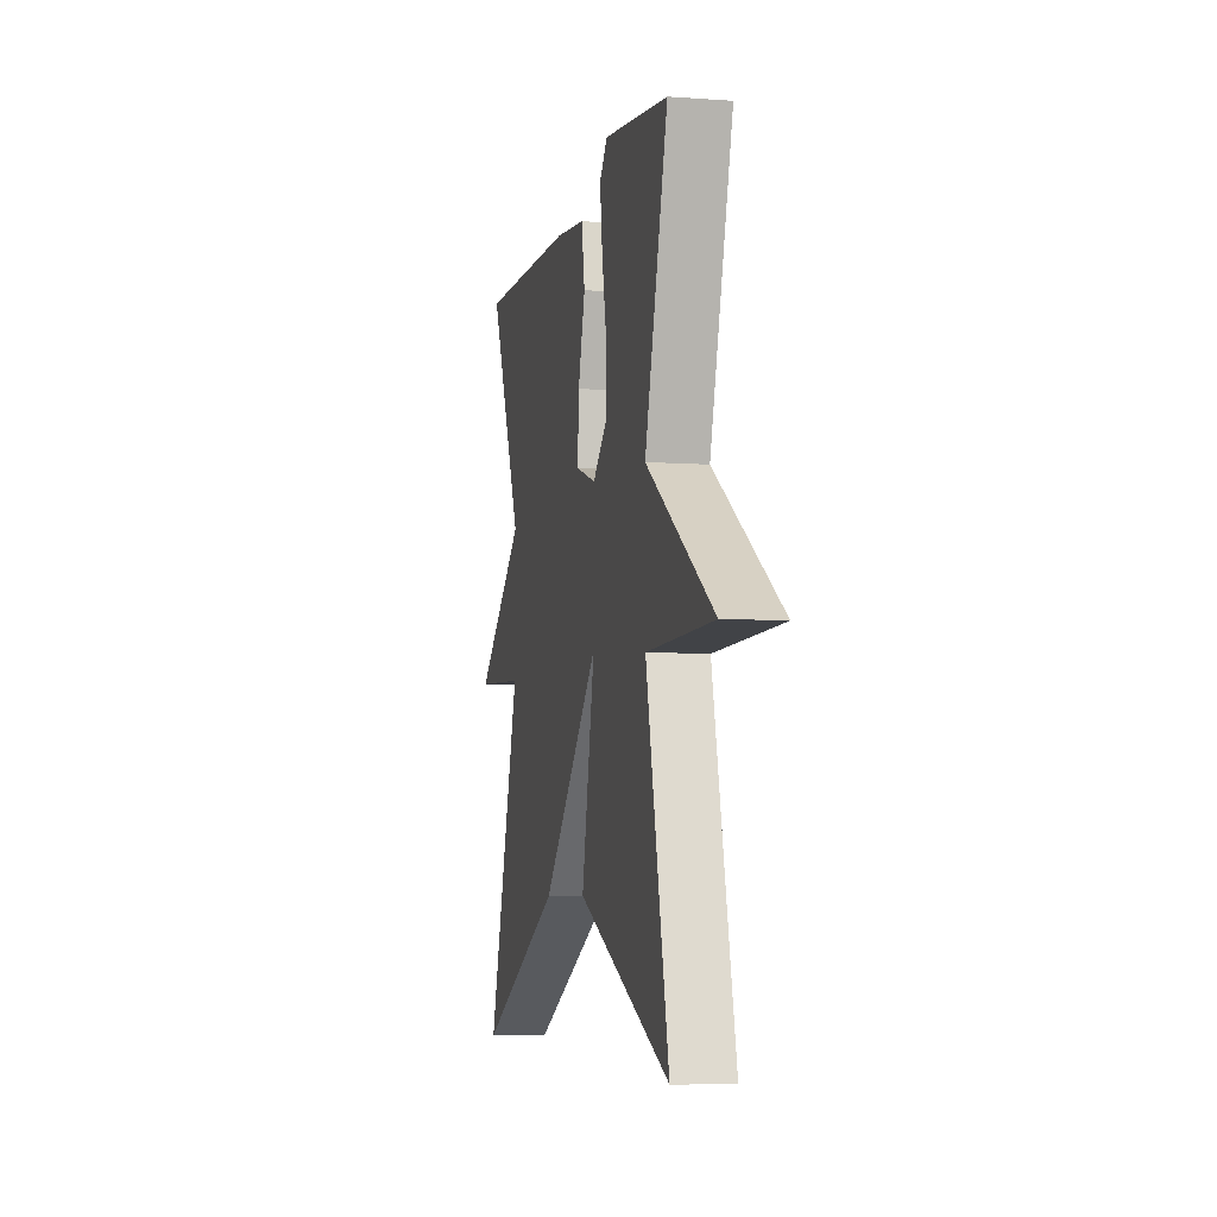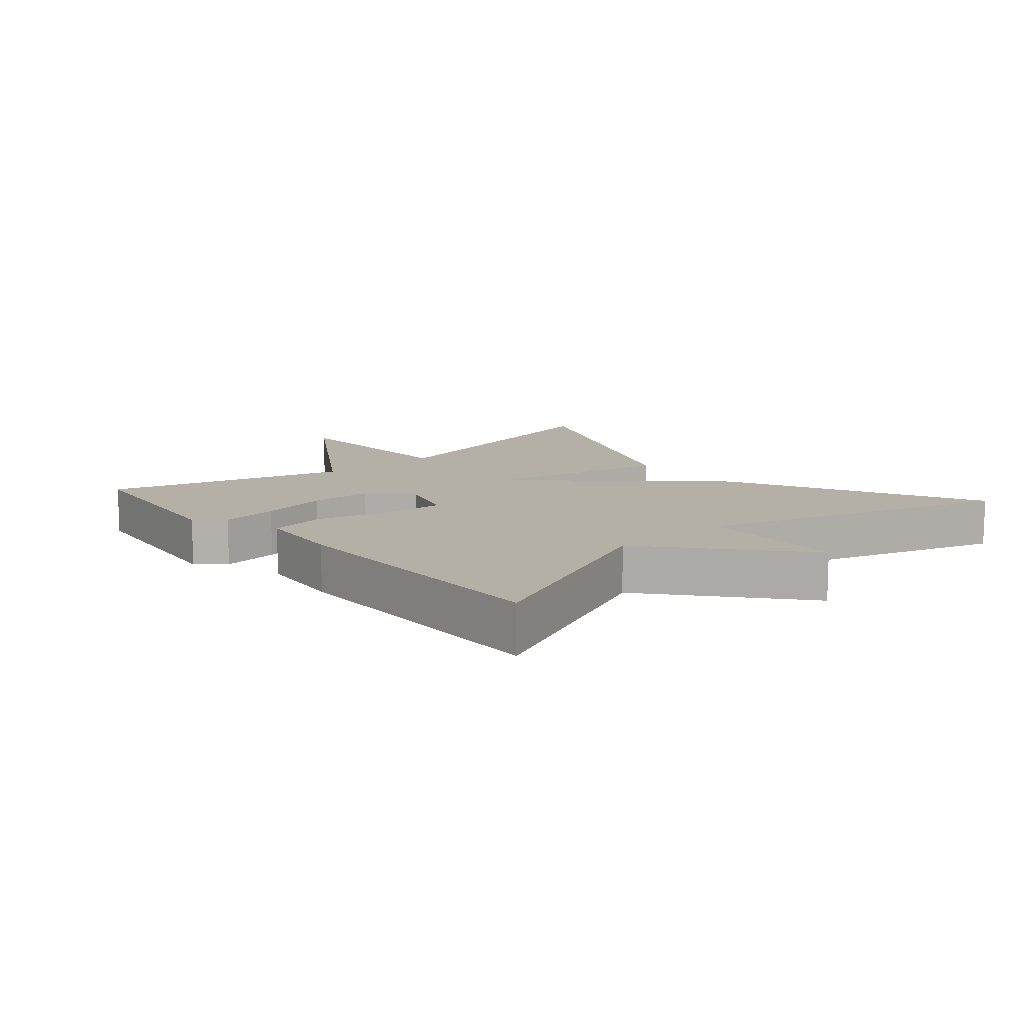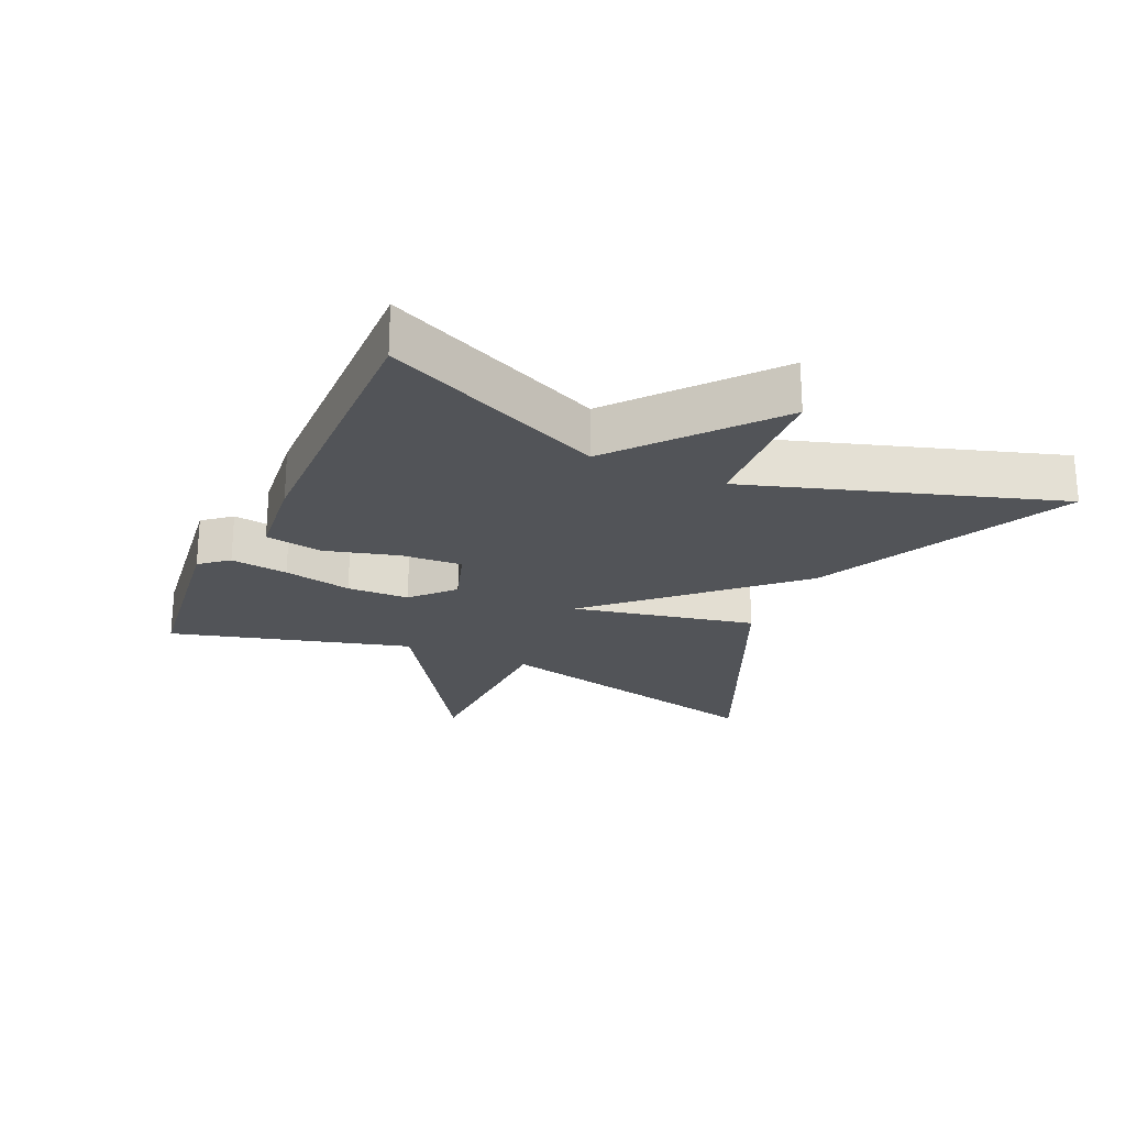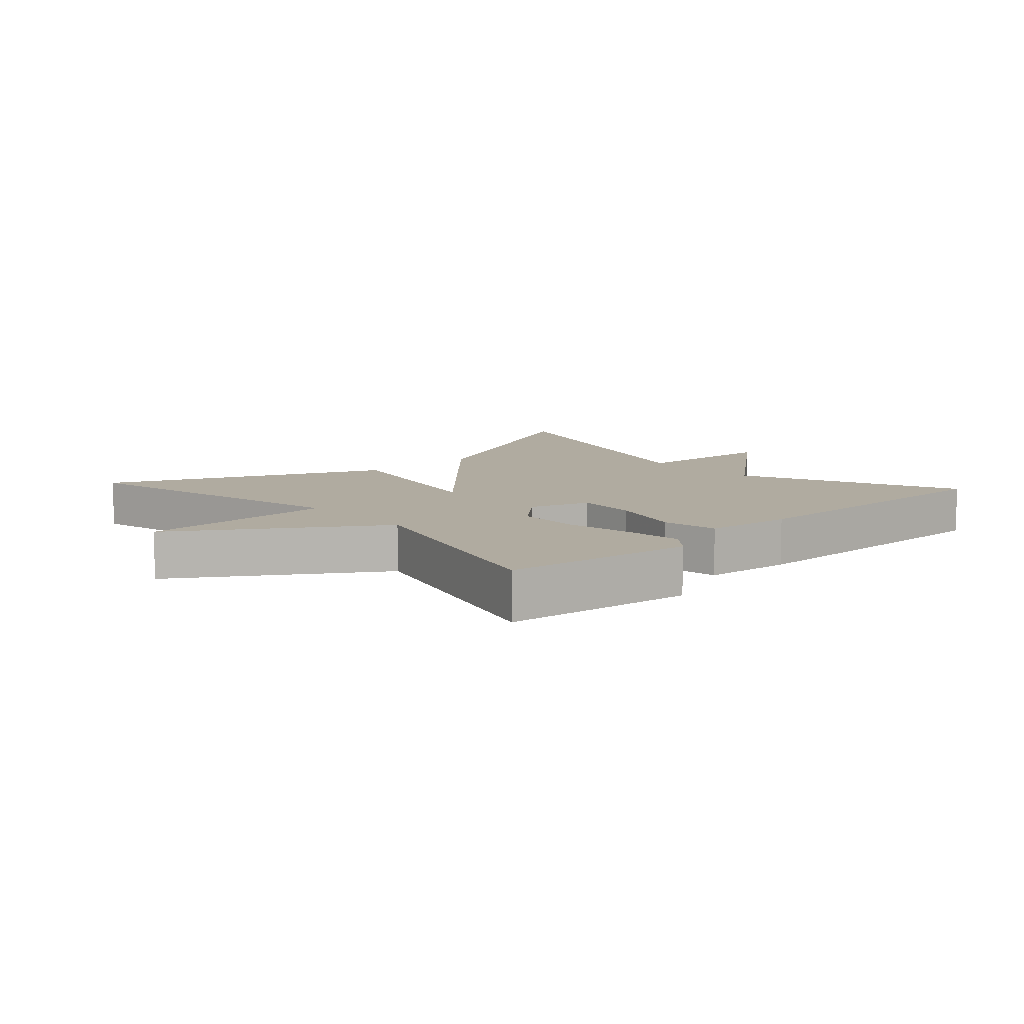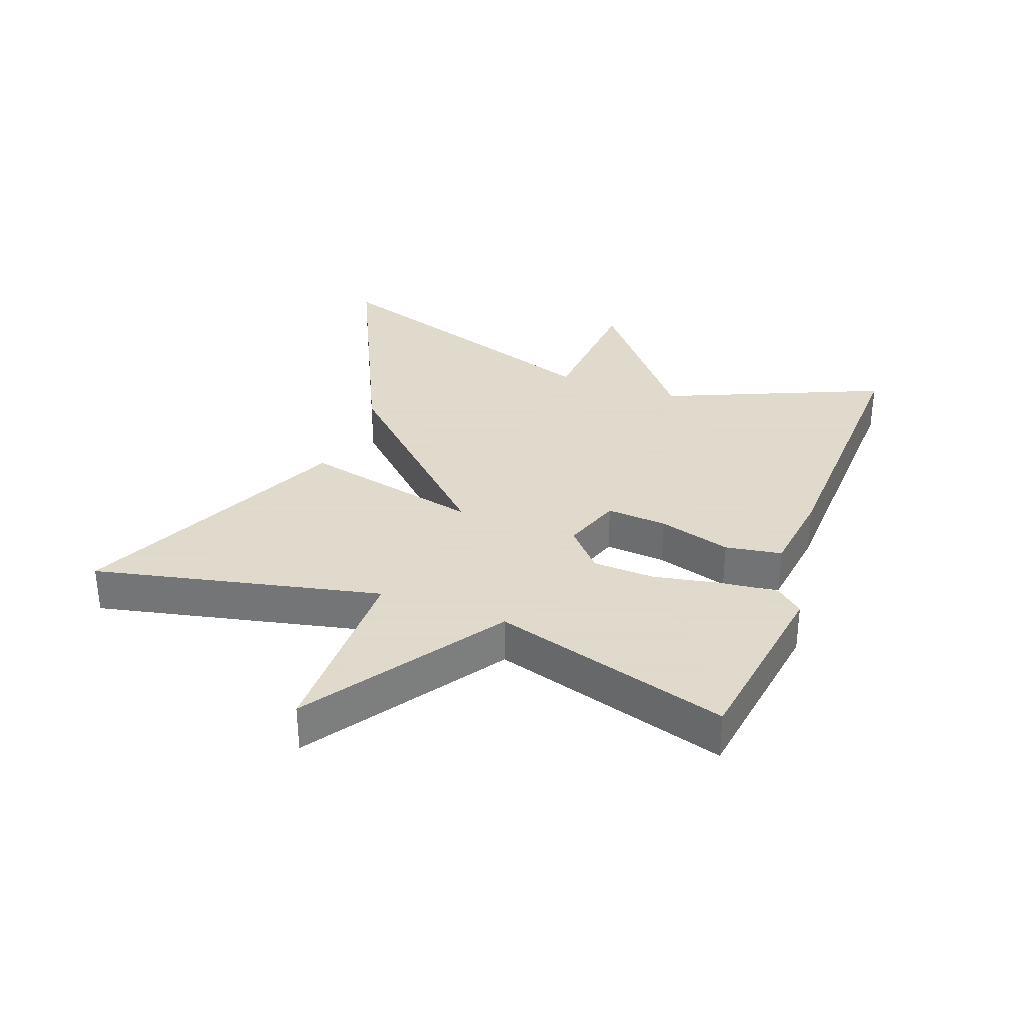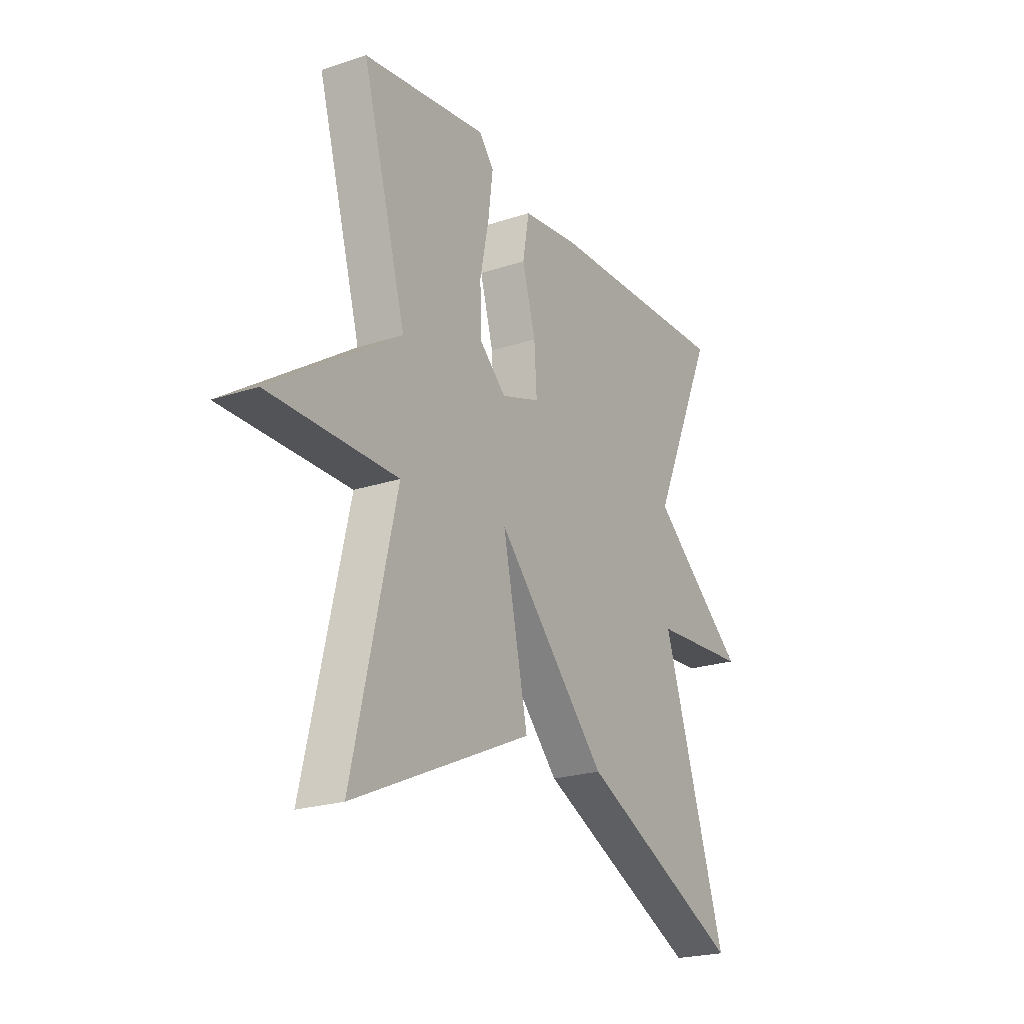
<metadata>
{"format":"obj","ext":"obj","renderer":"f3d","projection":"perspective","resolution":1024,"background":"white","views":[{"elev":-6.1,"azim":-102.4,"up":"+Z"},{"elev":11.7,"azim":48.9,"up":"+Y"},{"elev":-23.1,"azim":65.6,"up":"+Y"},{"elev":9.8,"azim":-42.4,"up":"+Y"},{"elev":32.4,"azim":-69.0,"up":"+Y"},{"elev":-22.2,"azim":-59.9,"up":"+Z"}]}
</metadata>
<code>
v 0.5 0.07 -0.5
v 0.118 0.07 -0.314
v -0.141 0.07 -0.037
v -0.082 0.07 -0.314
v -0.5 0.07 -0.5
v -0.398 0.07 -0.063
v -0.696 0.07 -0.058
v -0.398 0.07 0.137
v -0.5 0.07 0.5
v -0.21 0.07 0.538
v -0.175 0.07 0.496
v -0.186 0.07 0.409
v -0.207 0.07 0.306
v -0.204 0.07 0.212
v -0.142 0.07 0.155
v -0.051 0.07 0.185
v -0.057 0.07 0.278
v -0.088 0.07 0.389
v -0.073 0.07 0.475
v 0.061 0.07 0.49
v 0.5 0.07 0.5
v 0.351 0.07 0.166
v 0.576 0.07 -0.021
v 0.351 0.07 -0.034
v 0.5 0 -0.5
v 0.118 0 -0.314
v -0.141 0 -0.037
v -0.082 0 -0.314
v -0.5 0 -0.5
v -0.398 0 -0.063
v -0.696 0 -0.058
v -0.398 0 0.137
v -0.5 0 0.5
v -0.21 0 0.538
v -0.175 0 0.496
v -0.186 0 0.409
v -0.207 0 0.306
v -0.204 0 0.212
v -0.142 0 0.155
v -0.051 0 0.185
v -0.057 0 0.278
v -0.088 0 0.389
v -0.073 0 0.475
v 0.061 0 0.49
v 0.5 0 0.5
v 0.351 0 0.166
v 0.576 0 -0.021
v 0.351 0 -0.034
f 22 23 24
f 20 21 22
f 19 20 22
f 18 19 22
f 17 18 22
f 16 17 22 24
f 1 2 3
f 24 1 3
f 16 24 3
f 15 16 3
f 11 12 13
f 10 11 13
f 9 10 13
f 8 9 13
f 8 13 14
f 14 15 3
f 8 14 3
f 7 8 3
f 6 7 3
f 3 4 5 6
f 48 47 46
f 46 45 44
f 46 44 43
f 46 43 42
f 46 42 41
f 48 46 41 40
f 27 26 25
f 27 25 48
f 27 48 40
f 27 40 39
f 37 36 35
f 37 35 34
f 37 34 33
f 37 33 32
f 38 37 32
f 27 39 38
f 27 38 32
f 27 32 31
f 27 31 30
f 30 29 28 27
f 1 25 26 2
f 2 26 27 3
f 3 27 28 4
f 4 28 29 5
f 5 29 30 6
f 6 30 31 7
f 7 31 32 8
f 8 32 33 9
f 9 33 34 10
f 10 34 35 11
f 11 35 36 12
f 12 36 37 13
f 13 37 38 14
f 14 38 39 15
f 15 39 40 16
f 16 40 41 17
f 17 41 42 18
f 18 42 43 19
f 19 43 44 20
f 20 44 45 21
f 21 45 46 22
f 22 46 47 23
f 23 47 48 24
f 24 48 25 1

</code>
